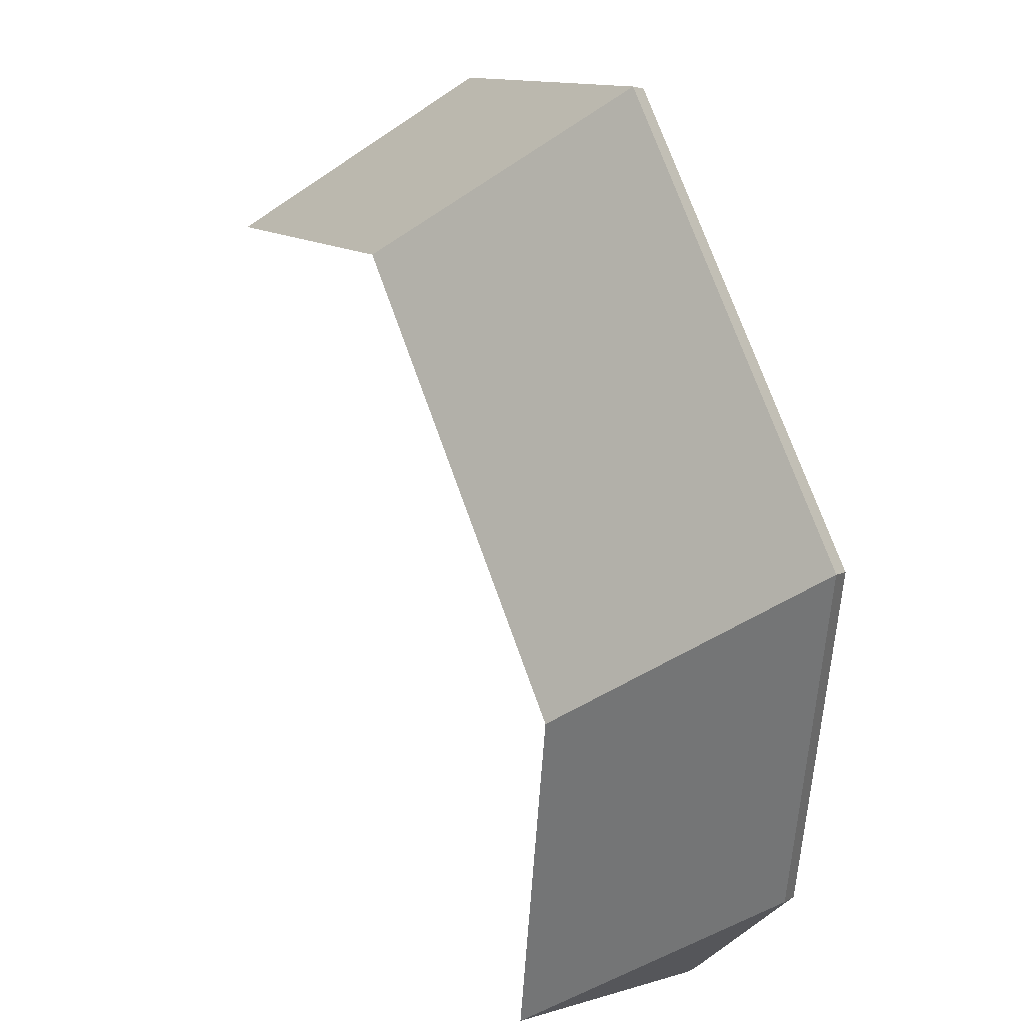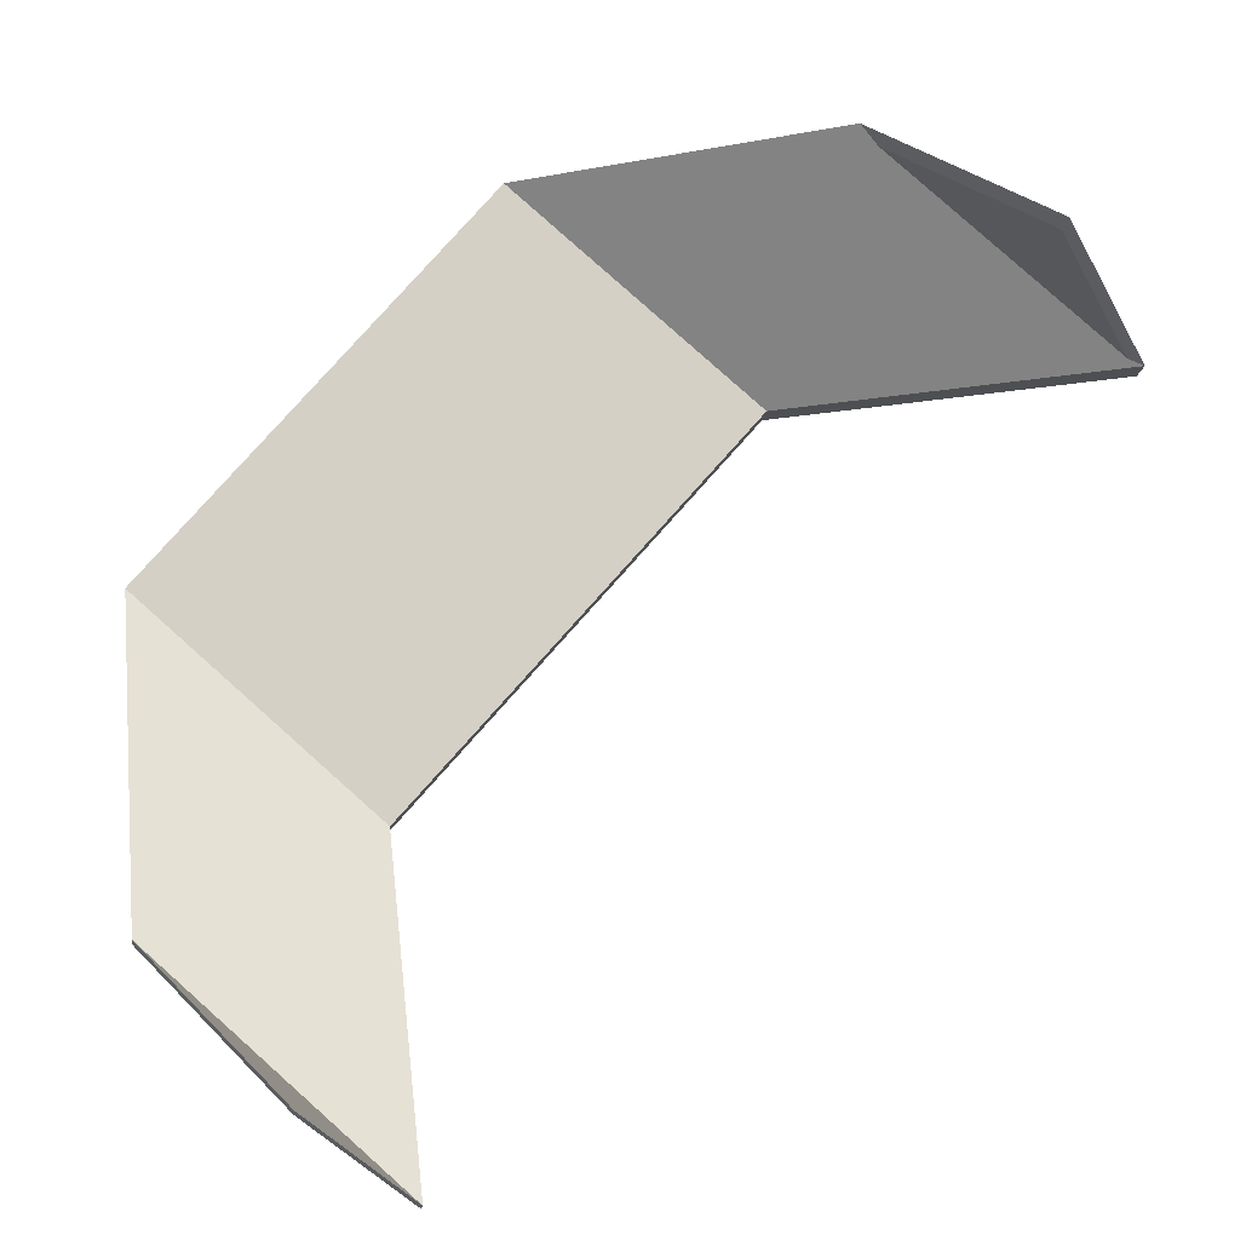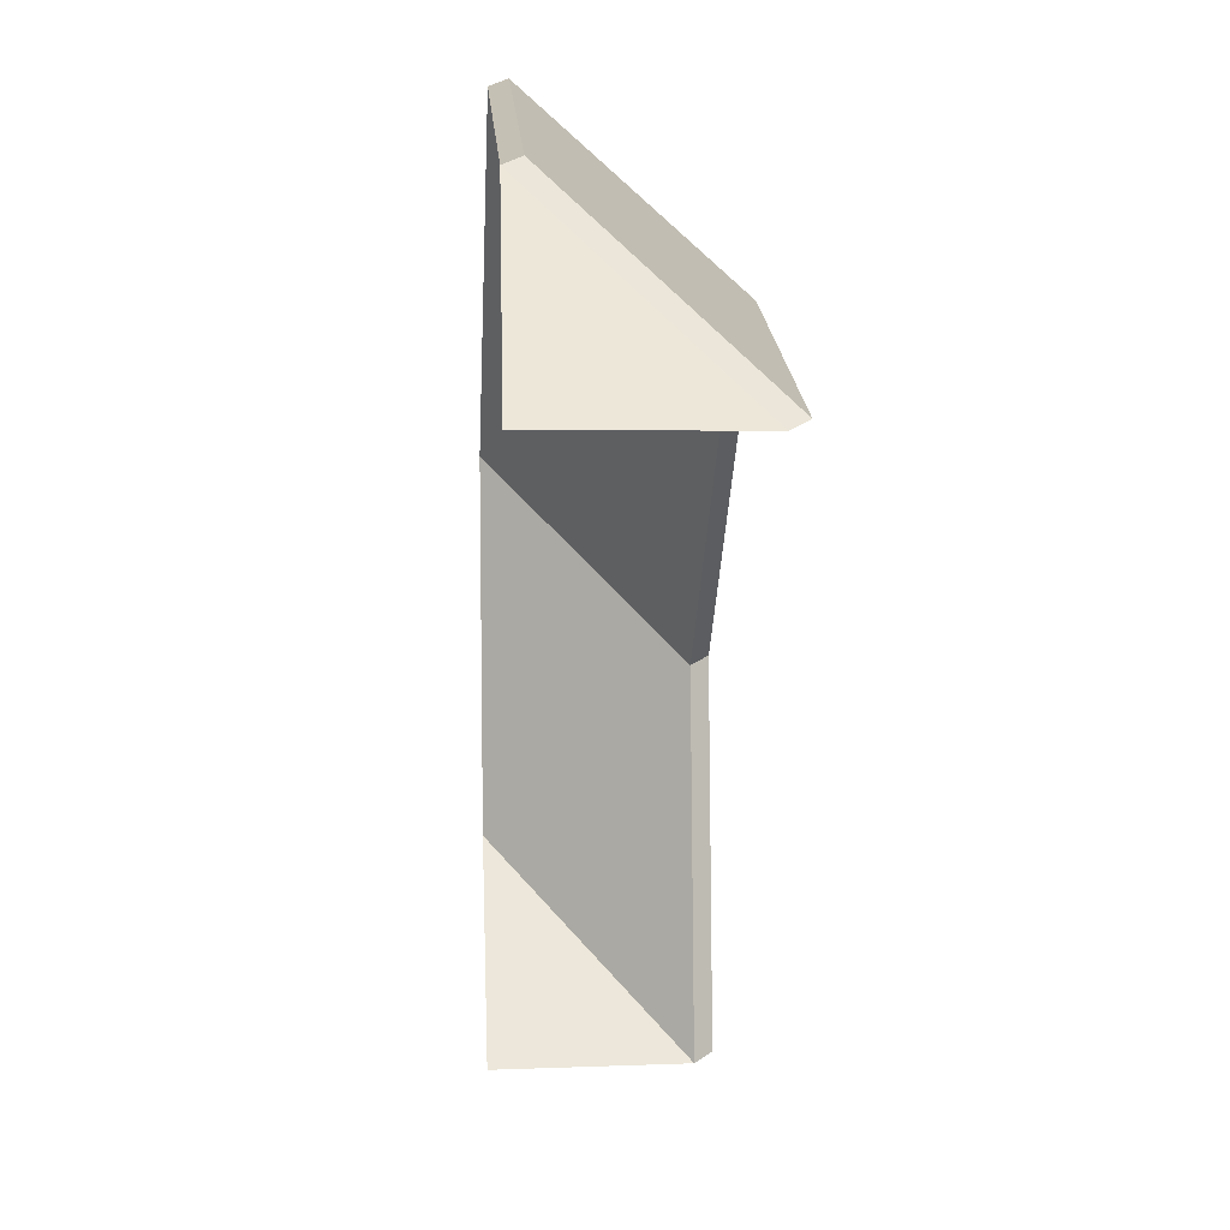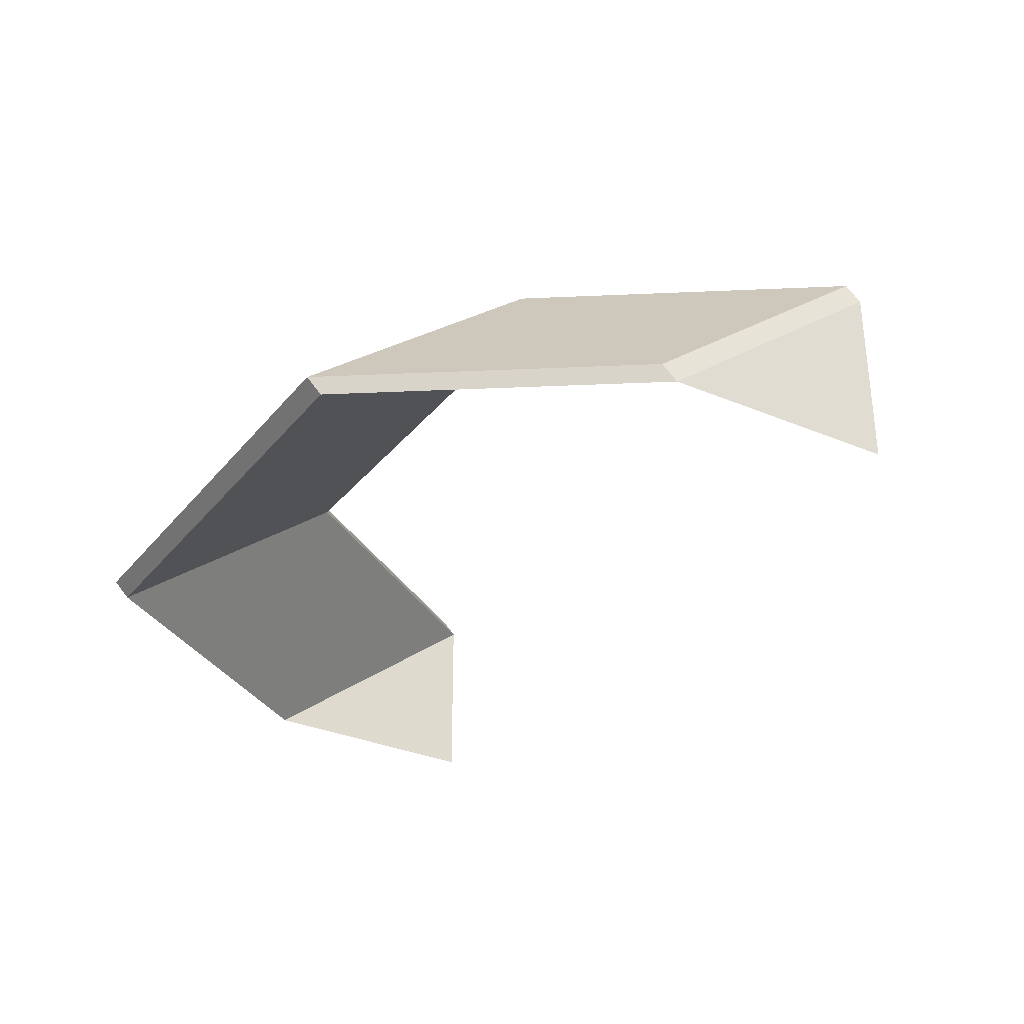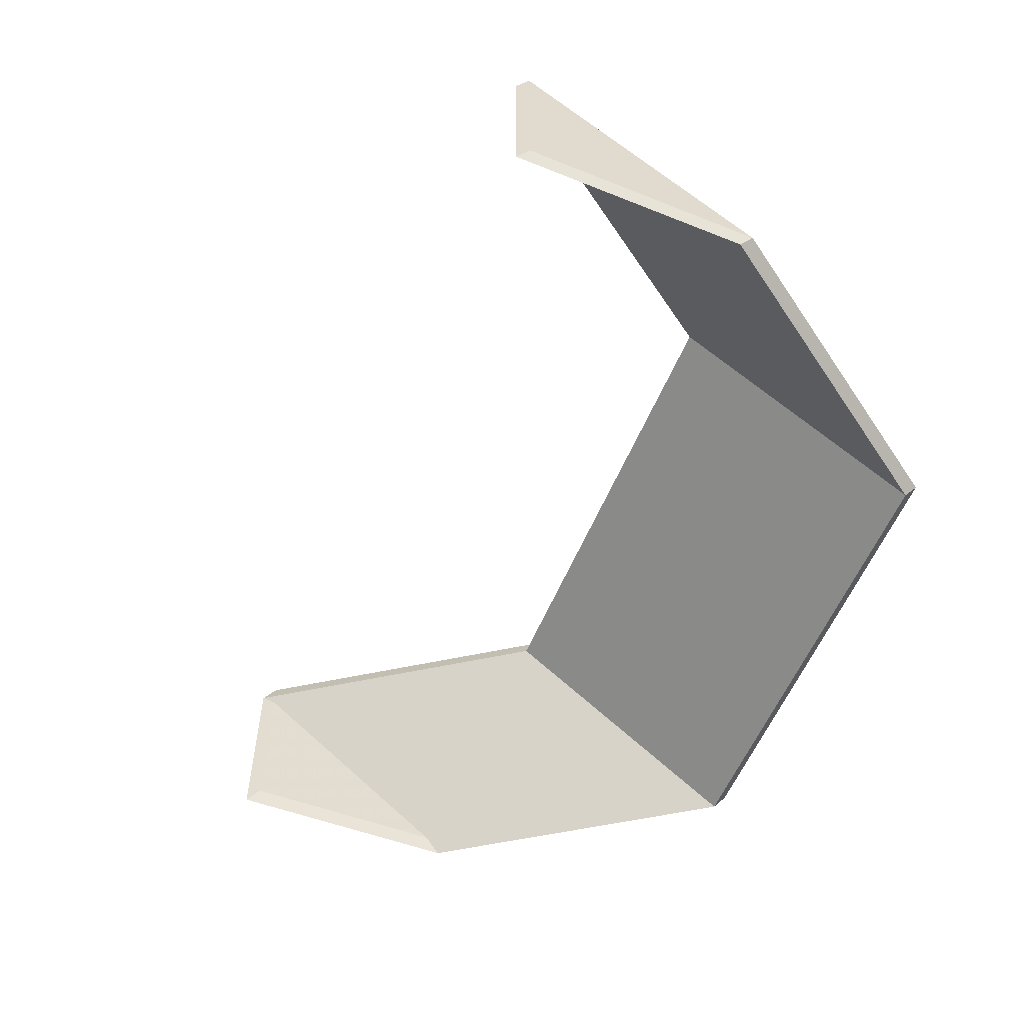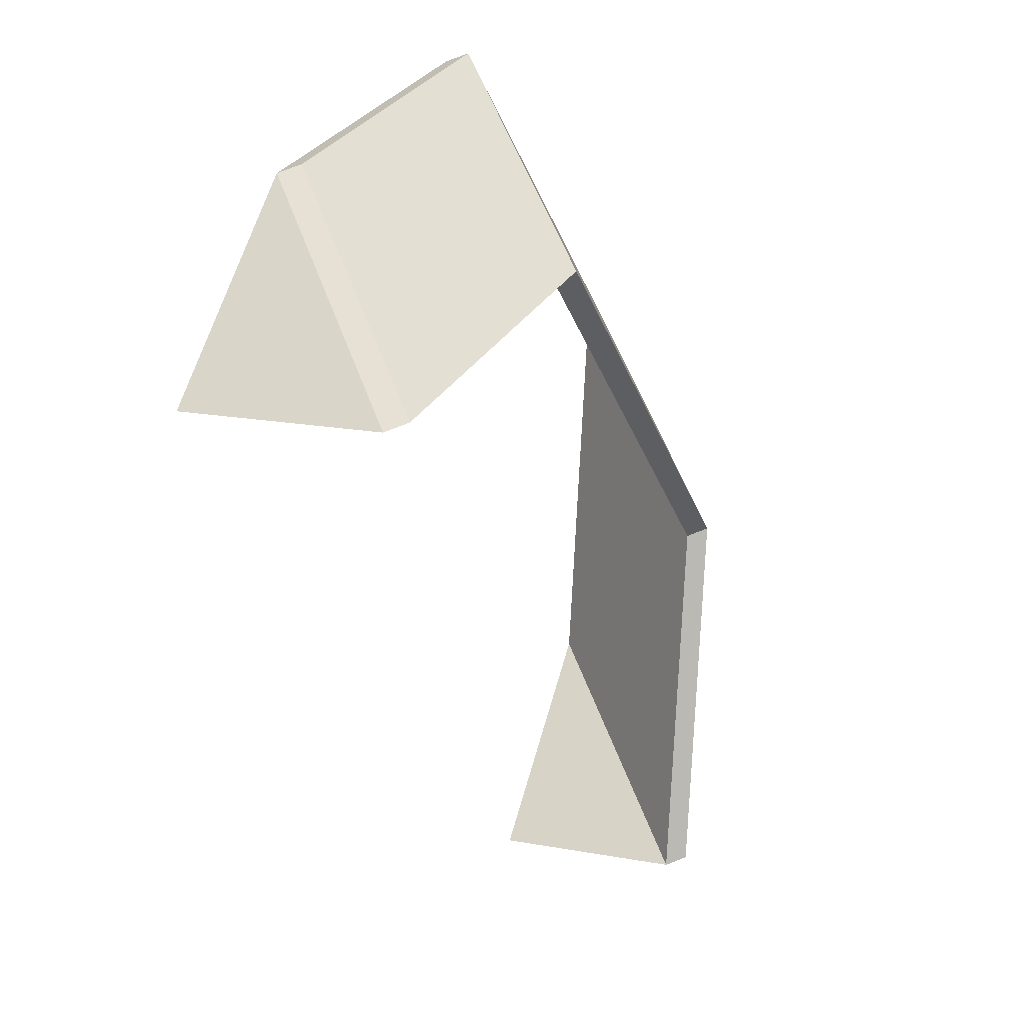
<metadata>
{"format":"obj","ext":"obj","renderer":"f3d","projection":"perspective","resolution":1024,"background":"white","views":[{"elev":25.8,"azim":-116.8,"up":"+Z"},{"elev":-36.0,"azim":26.3,"up":"+Z"},{"elev":6.5,"azim":86.1,"up":"+Z"},{"elev":-30.5,"azim":16.6,"up":"+Y"},{"elev":-56.3,"azim":-154.4,"up":"+Y"},{"elev":14.0,"azim":114.7,"up":"+Z"}]}
</metadata>
<code>
o Plane
v -5.313 -2.275 -8.505
v 10.16 -2.275 6.02
v -1.394 2.199 -12.84
v 14.08 2.199 1.681
v -2.7 0.7079 -11.4
v -4.007 -0.7836 -9.951
v -6.459 -2.275 0.06525
v 2.155 -2.275 7.848
v 11.47 -0.7836 4.573
v 12.78 0.7079 3.127
v 6.074 2.199 3.51
v -2.54 2.199 -4.273
v -5.153 -0.7836 -1.381
v -3.847 0.7079 -2.827
v 3.462 -0.7836 6.402
v 4.768 0.7079 4.956
v 14.14 -2.372 1.715
v -1.424 -2.295 -12.92
v -5.022 -2.702 -8.682
v 10.45 -2.702 5.842
v -1.103 1.772 -13.02
v 14.37 1.772 1.504
v -2.409 0.2809 -11.57
v -3.715 -1.211 -10.13
v -6.168 -2.702 -0.112
v 2.447 -2.702 7.671
v 11.76 -1.211 4.396
v 13.07 0.2809 2.95
v 6.366 1.772 3.332
v -2.249 1.772 -4.45
v -4.862 -1.211 -1.558
v -3.555 0.2809 -3.004
v 3.753 -1.211 6.225
v 5.059 0.2809 4.778
v 14.43 -2.799 1.538
v -1.133 -2.722 -13.09
f 16 11 4 10
f 5 3 12 14
f 14 12 11 16
f 1 6 13 7
f 6 5 14 13
f 7 13 15 8
f 13 14 16 15
f 8 15 9 2
f 15 16 10 9
f 17 4 2
f 1 18 3
f 34 28 22 29
f 23 32 30 21
f 32 34 29 30
f 19 25 31 24
f 24 31 32 23
f 25 26 33 31
f 31 33 34 32
f 26 20 27 33
f 33 27 28 34
f 35 20 22
f 19 21 36
f 3 5 23 21
f 2 4 22 20
f 10 4 22 28
f 4 17 35 22
f 6 1 19 24
f 11 12 30 29
f 9 10 28 27
f 18 1 19 36
f 7 8 26 25
f 5 6 24 23
f 1 3 21 19
f 12 3 21 30
f 17 2 20 35
f 8 2 20 26
f 4 11 29 22
f 2 9 27 20
f 3 18 36 21
f 1 7 25 19

</code>
